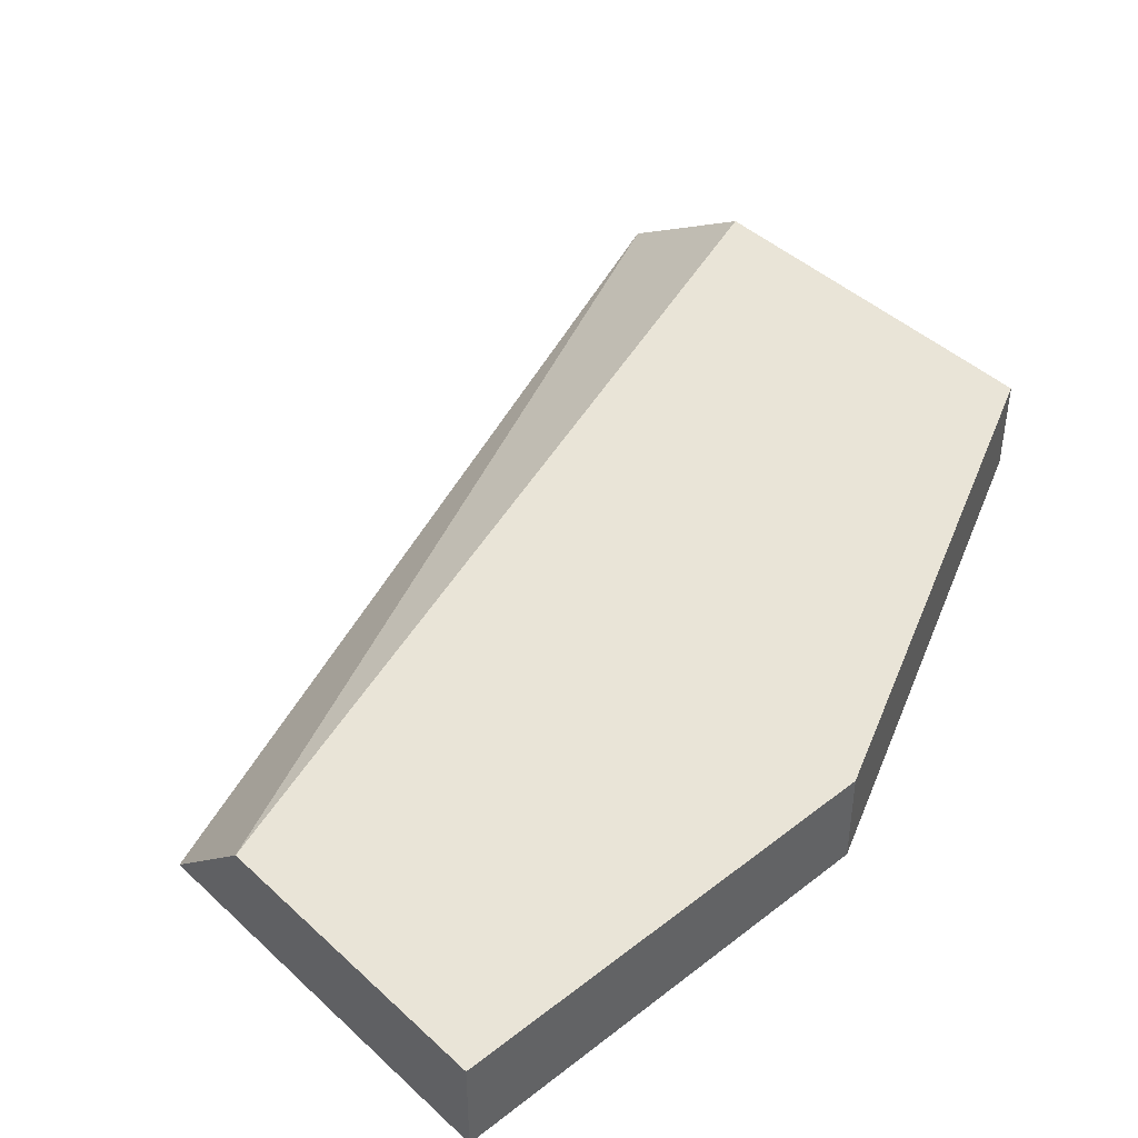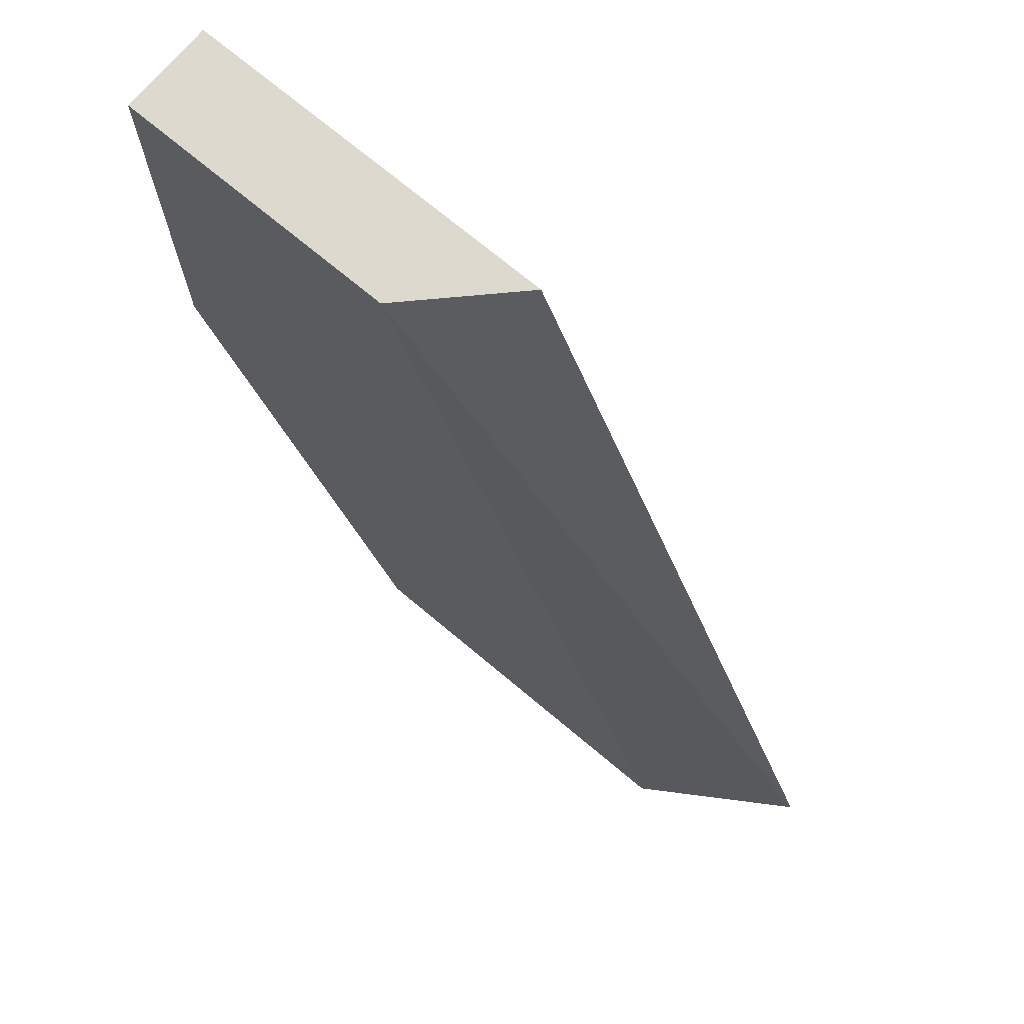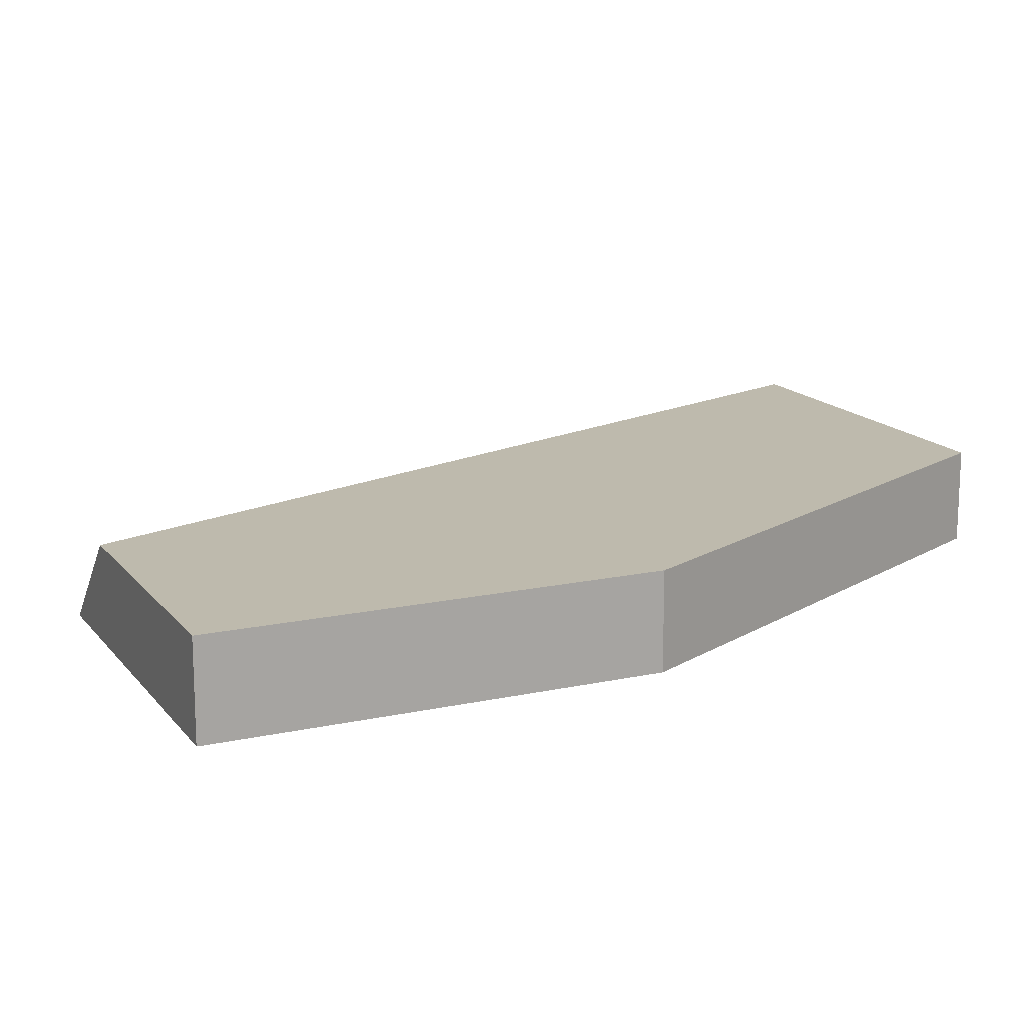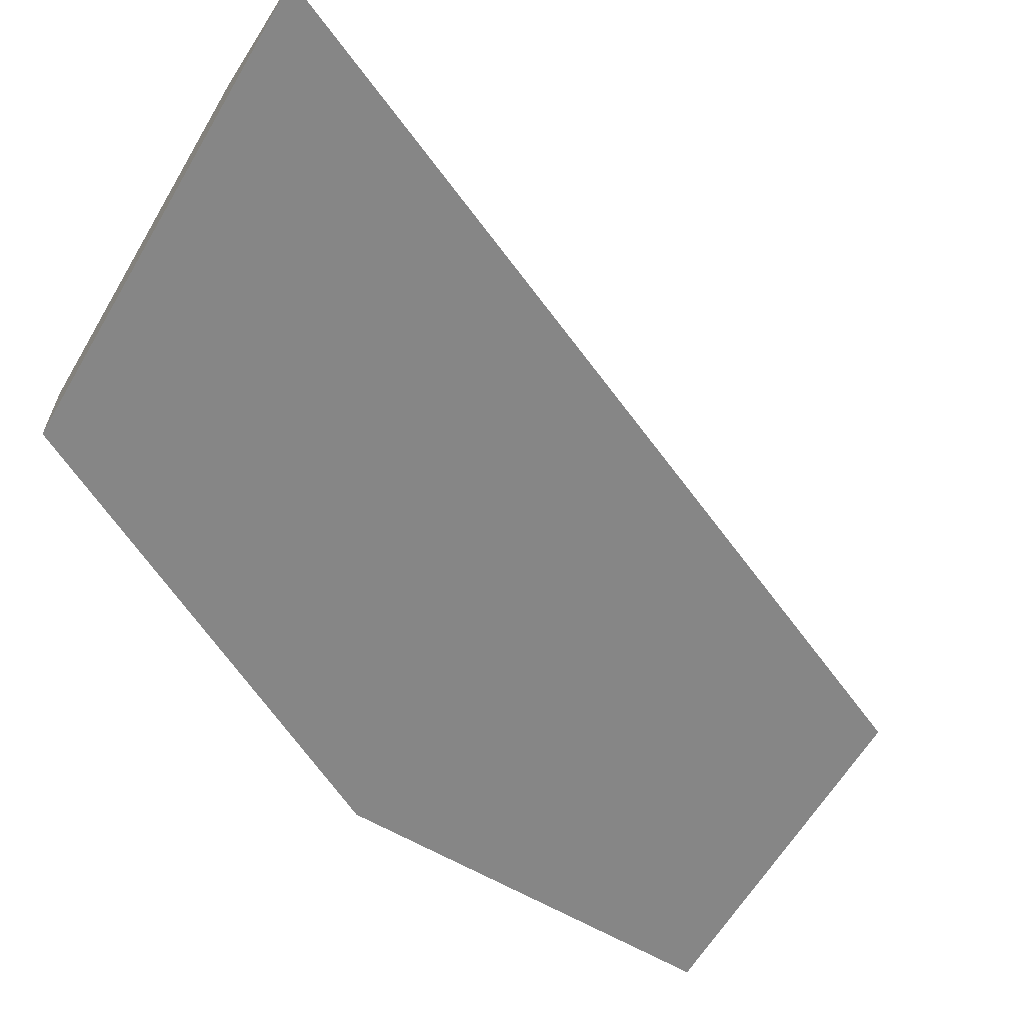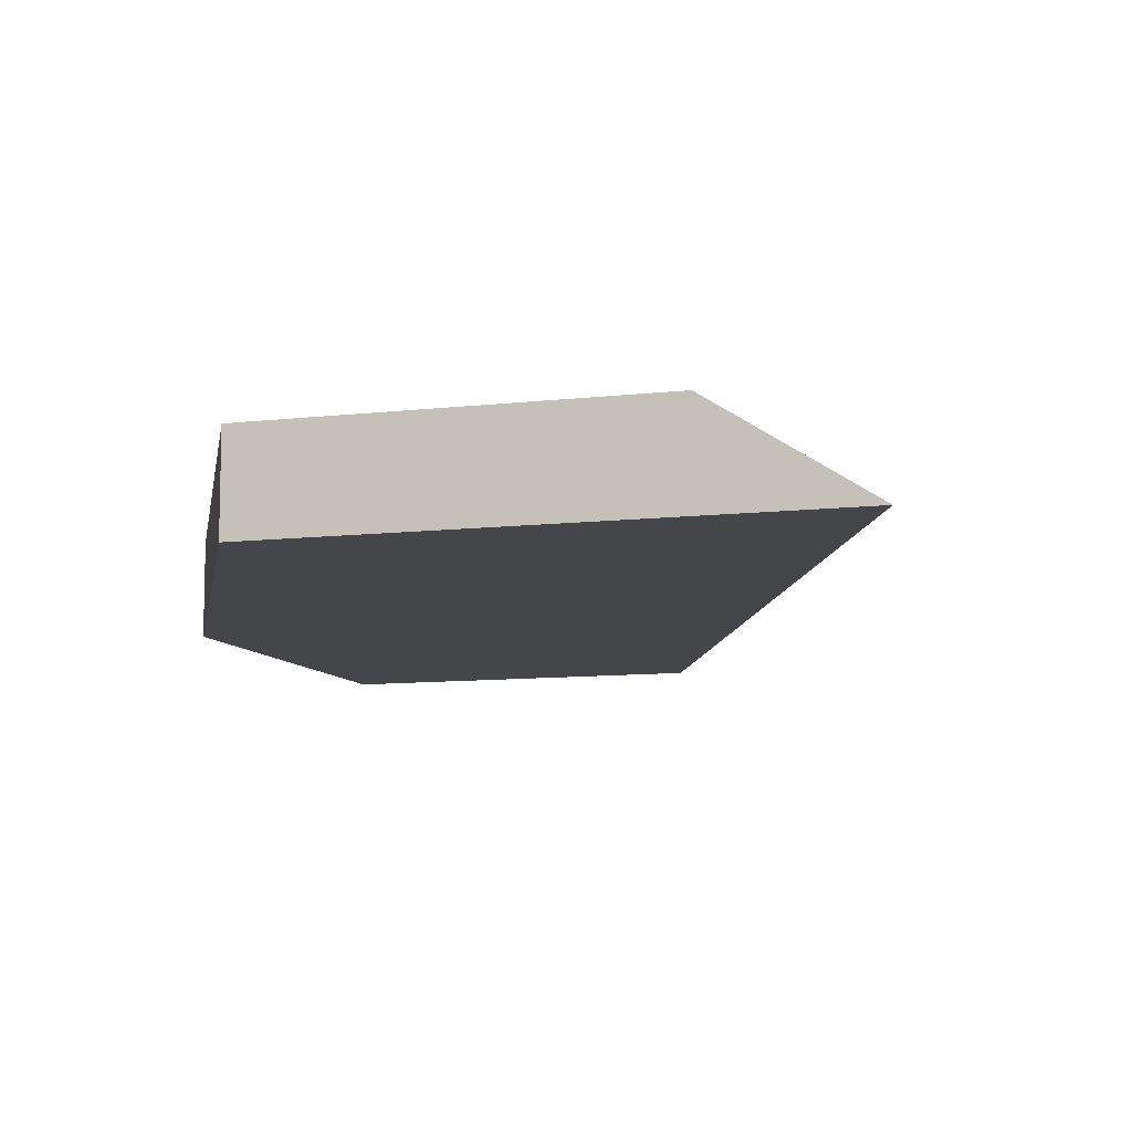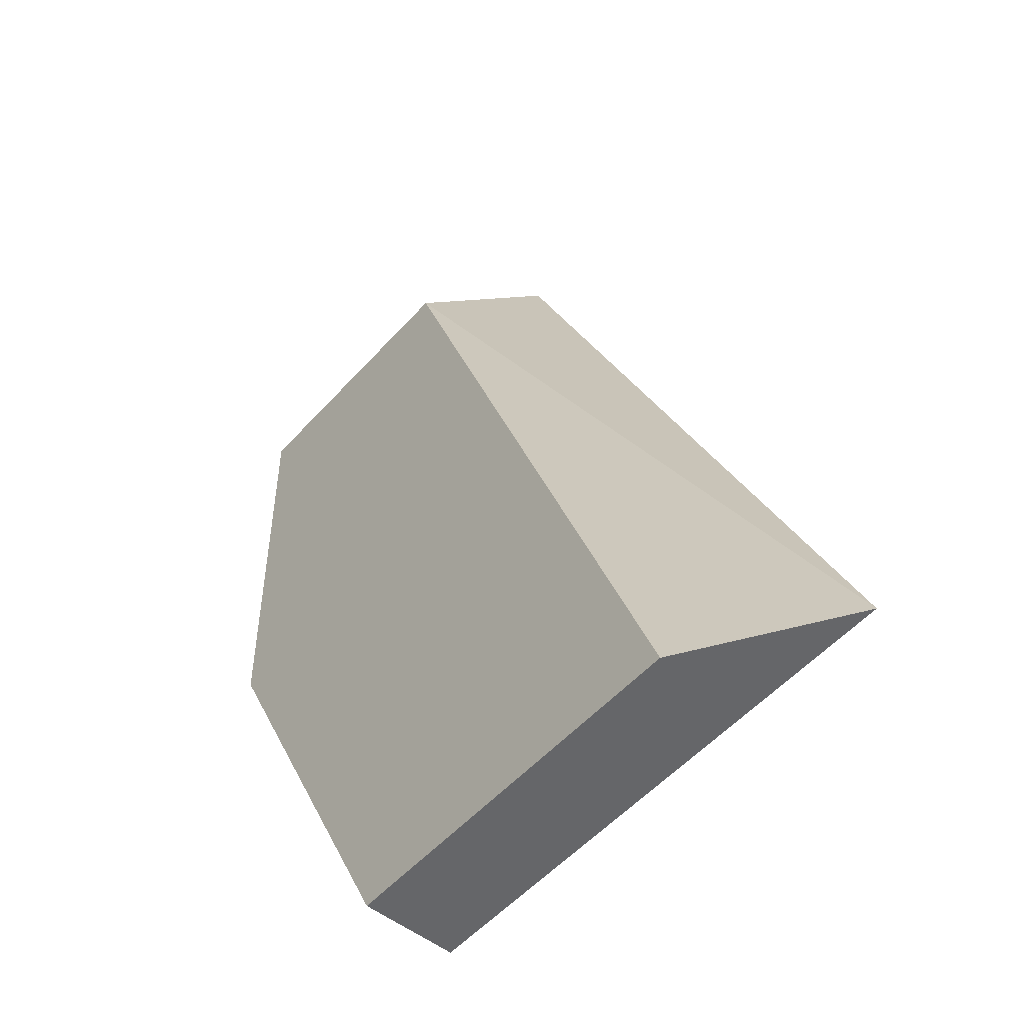
<metadata>
{"format":"obj","ext":"obj","renderer":"f3d","projection":"perspective","resolution":1024,"background":"white","views":[{"elev":43.5,"azim":47.4,"up":"+Y"},{"elev":71.7,"azim":-140.0,"up":"+Z"},{"elev":15.4,"azim":65.2,"up":"+Y"},{"elev":-62.2,"azim":-120.6,"up":"+Y"},{"elev":-9.4,"azim":-162.9,"up":"+Y"},{"elev":-51.9,"azim":-130.2,"up":"+Z"}]}
</metadata>
<code>
v 0.6845 -0.3962 0.09055
v 0.5765 -0.3962 0.09055
v 0.6845 -0.4321 0.09055
v 0.6845 -0.3962 -0.07207
v 0.541 -0.4321 0.09055
v 0.4472 -0.3962 -0.2585
v 0.3912 -0.4321 -0.2585
v 0.6845 -0.4321 -0.07207
v 0.6366 -0.3962 -0.168
v 0.5838 -0.3962 -0.2585
v 0.5913 -0.4321 -0.2585
v 0.6246 -0.4321 -0.192
v 0.6245 -0.3962 -0.1922
v 0.5913 -0.3962 -0.2584
v 0.5913 -0.3963 -0.2585
v 0.6005 -0.3962 -0.2401
f 4 8 9
f 6 10 15
f 6 15 11
f 6 11 7
f 8 12 9
f 11 15 12
f 10 14 15
f 12 15 13
f 13 15 16
f 14 16 15
f 3 12 8
f 9 12 13
f 3 7 11
f 3 11 12
f 2 7 5
f 3 5 7
f 1 2 5
f 1 5 3
f 1 3 8
f 1 8 4
f 1 9 13
f 1 4 9
f 1 16 14
f 1 14 10
f 1 10 6
f 1 6 2
f 2 6 7
f 1 13 16

</code>
